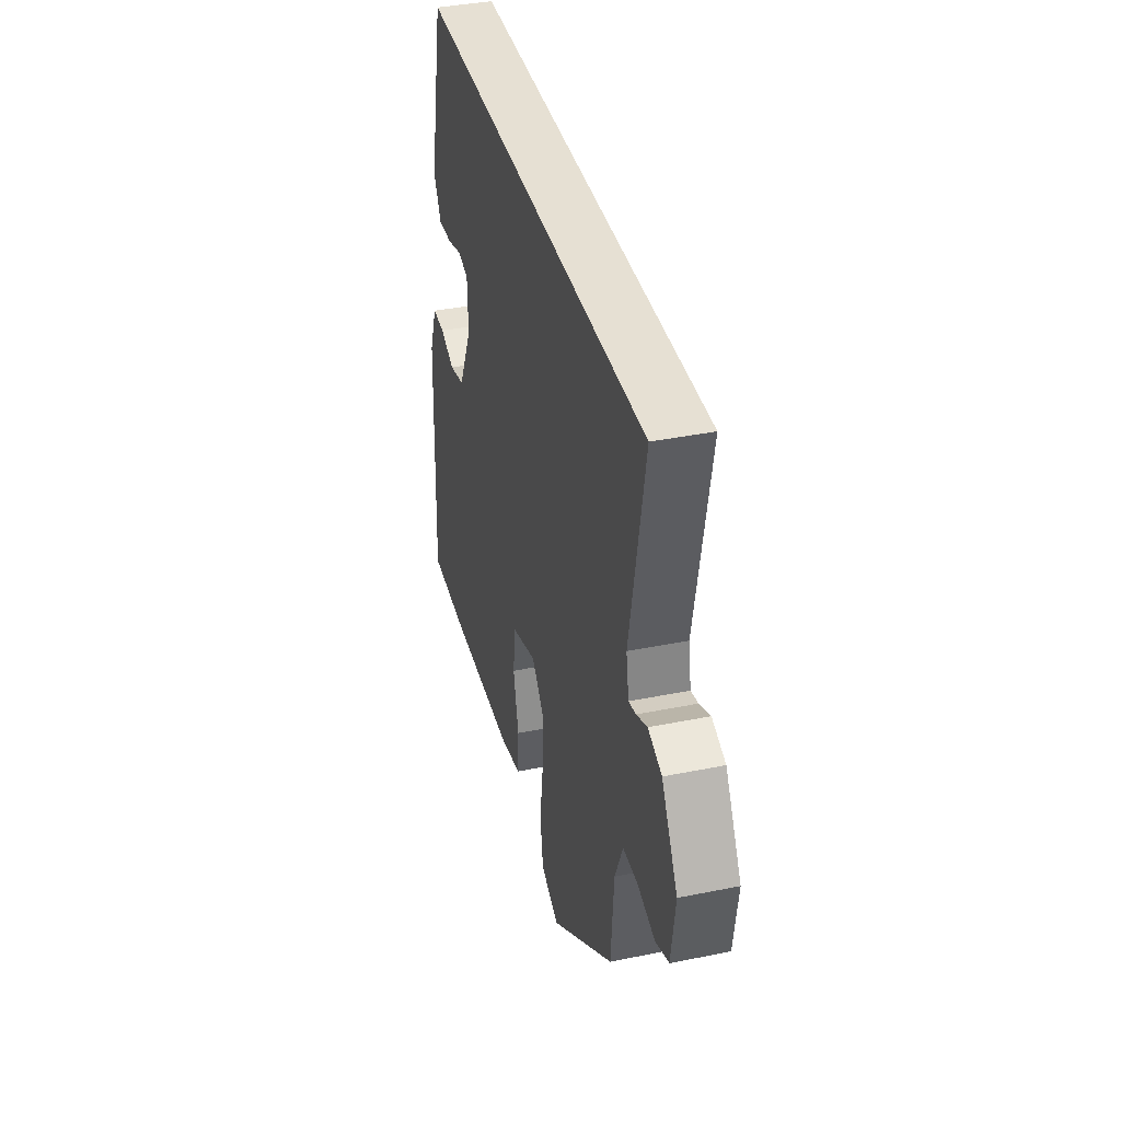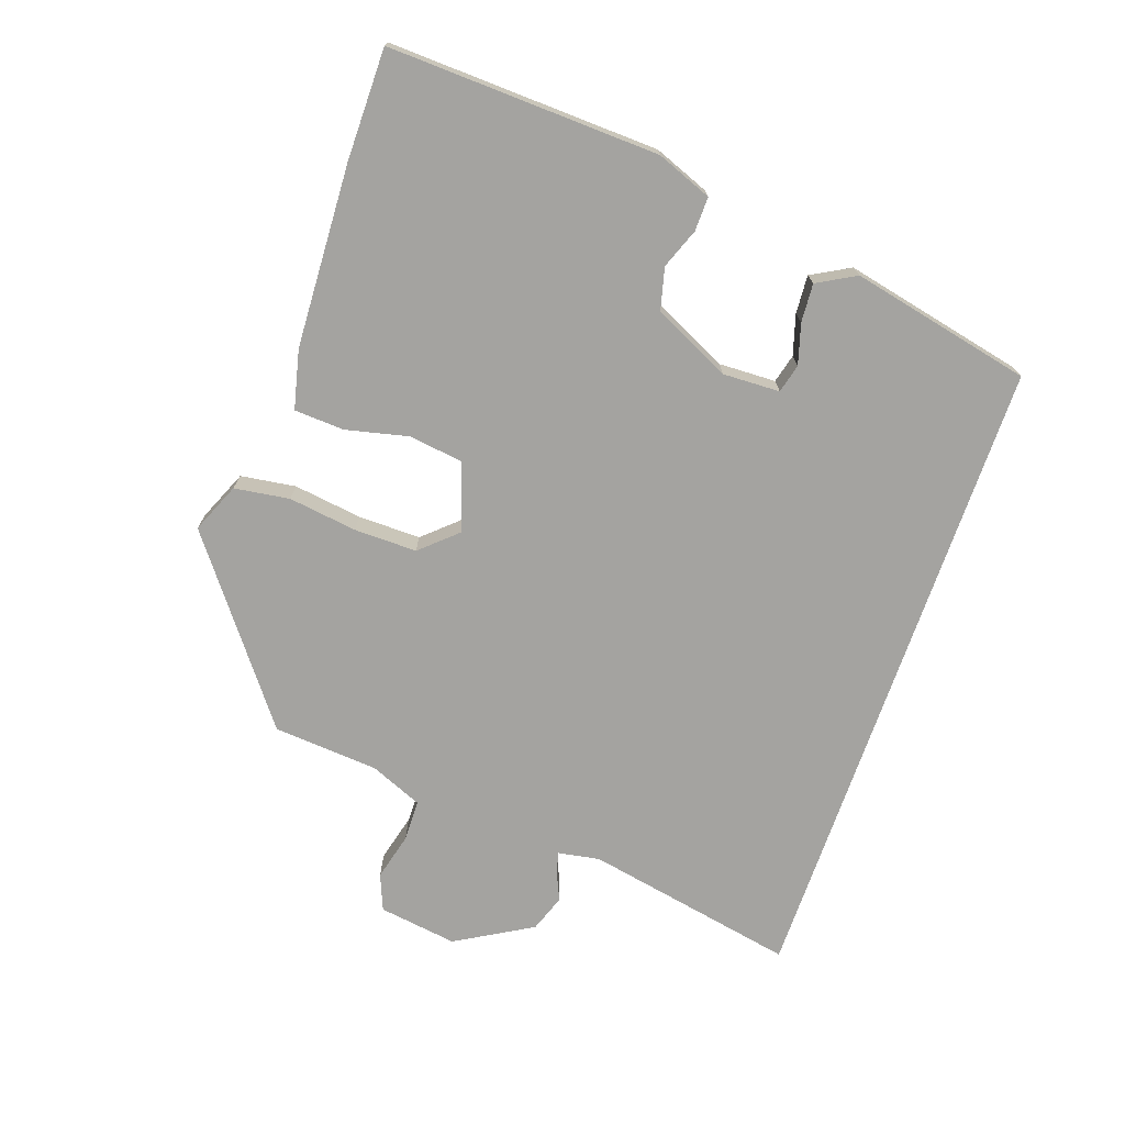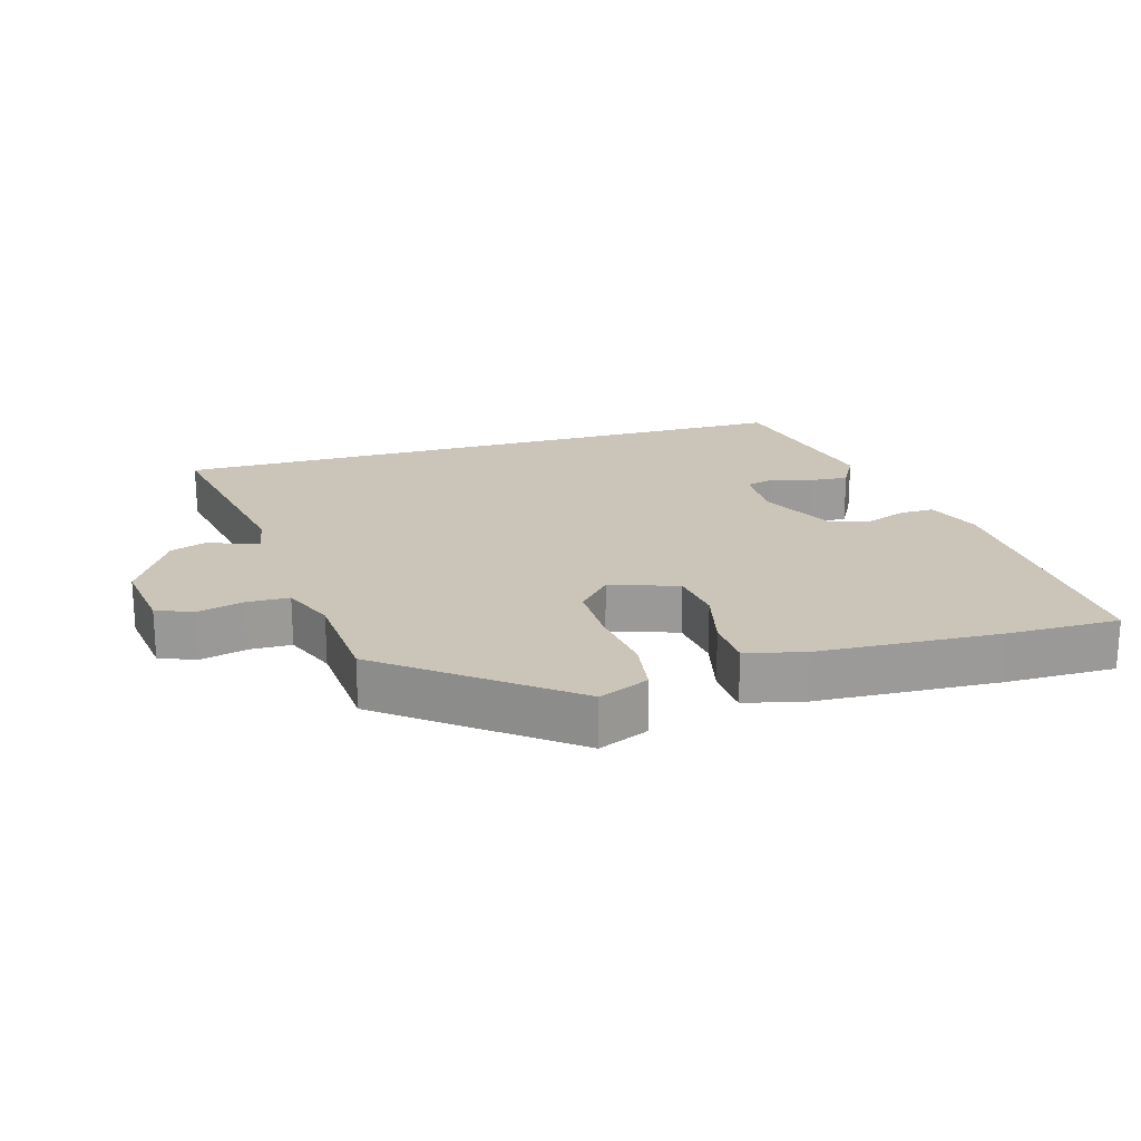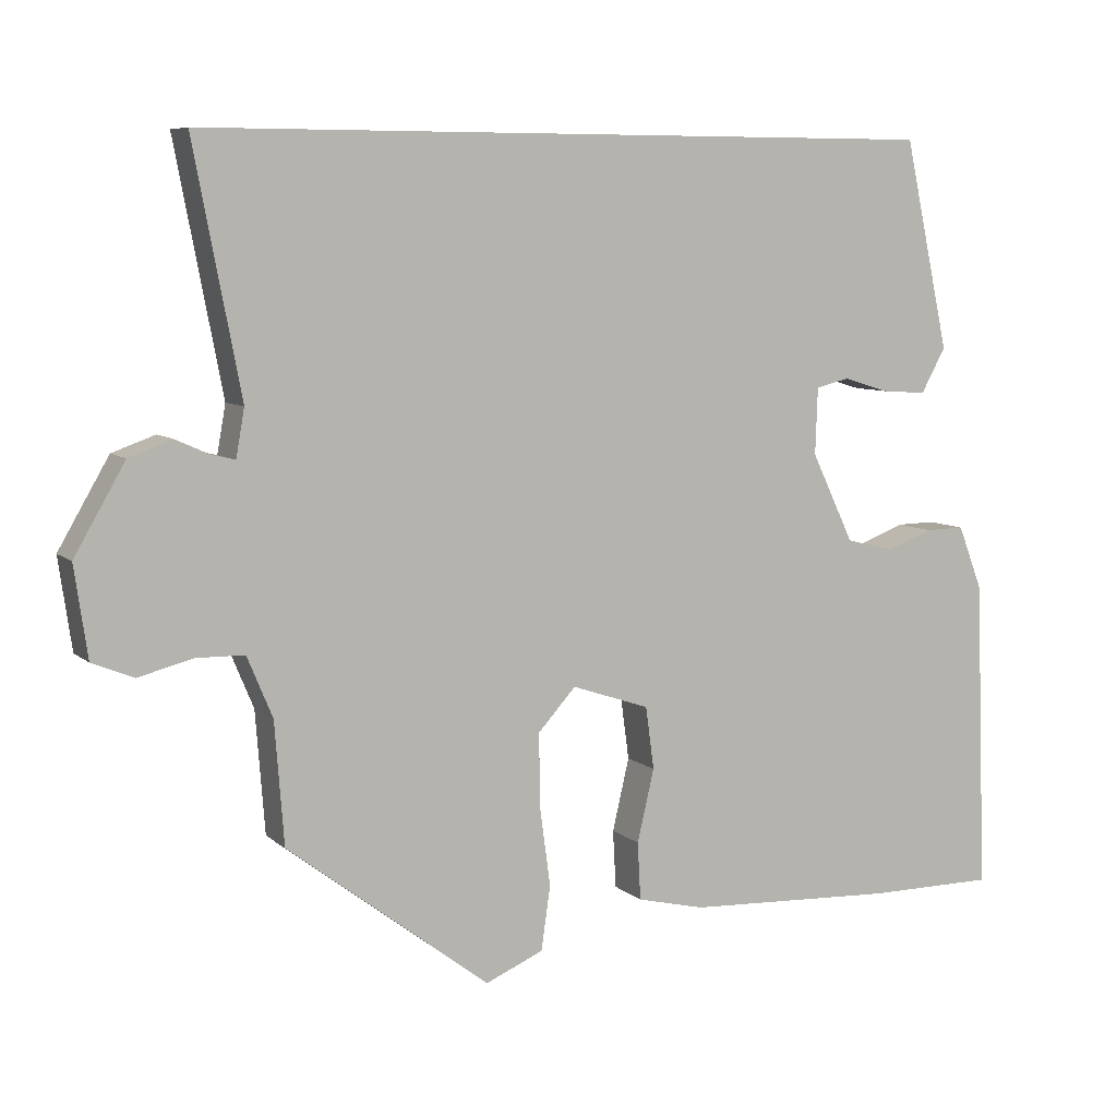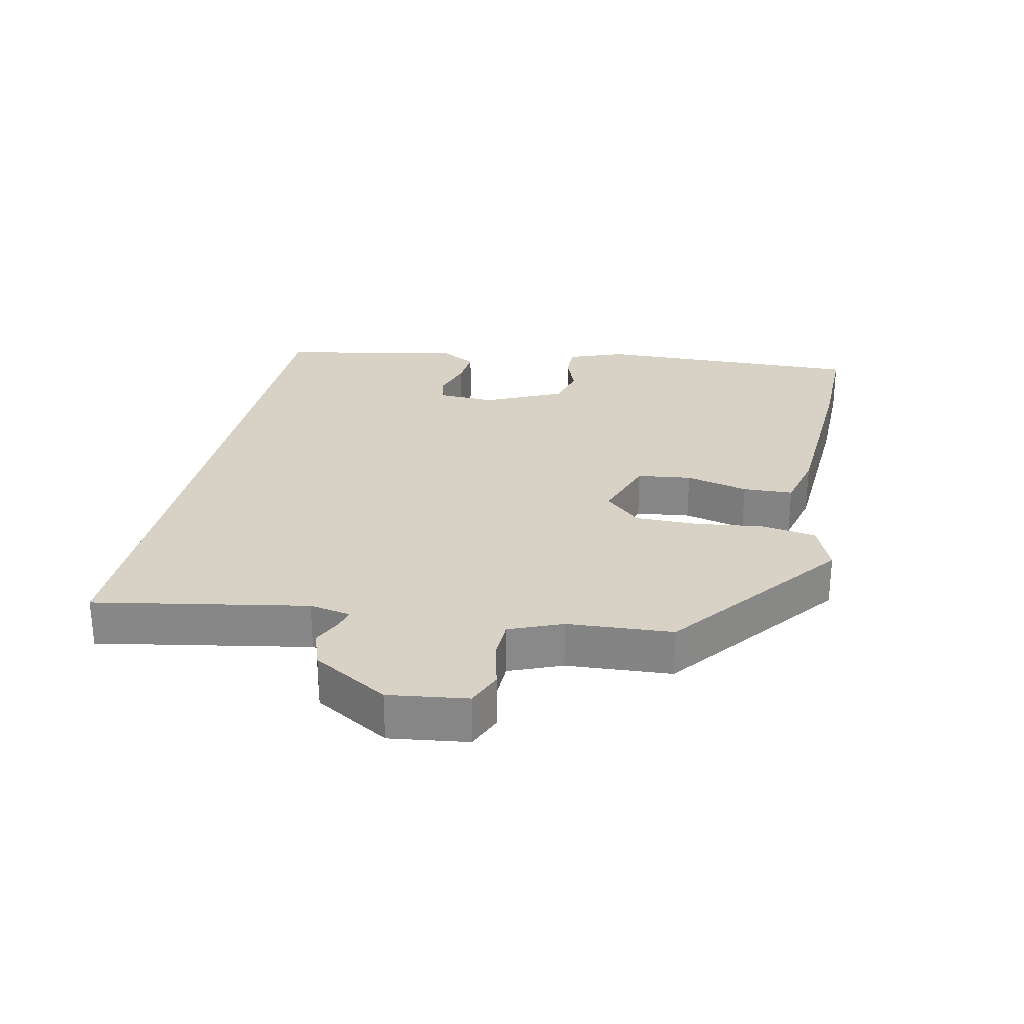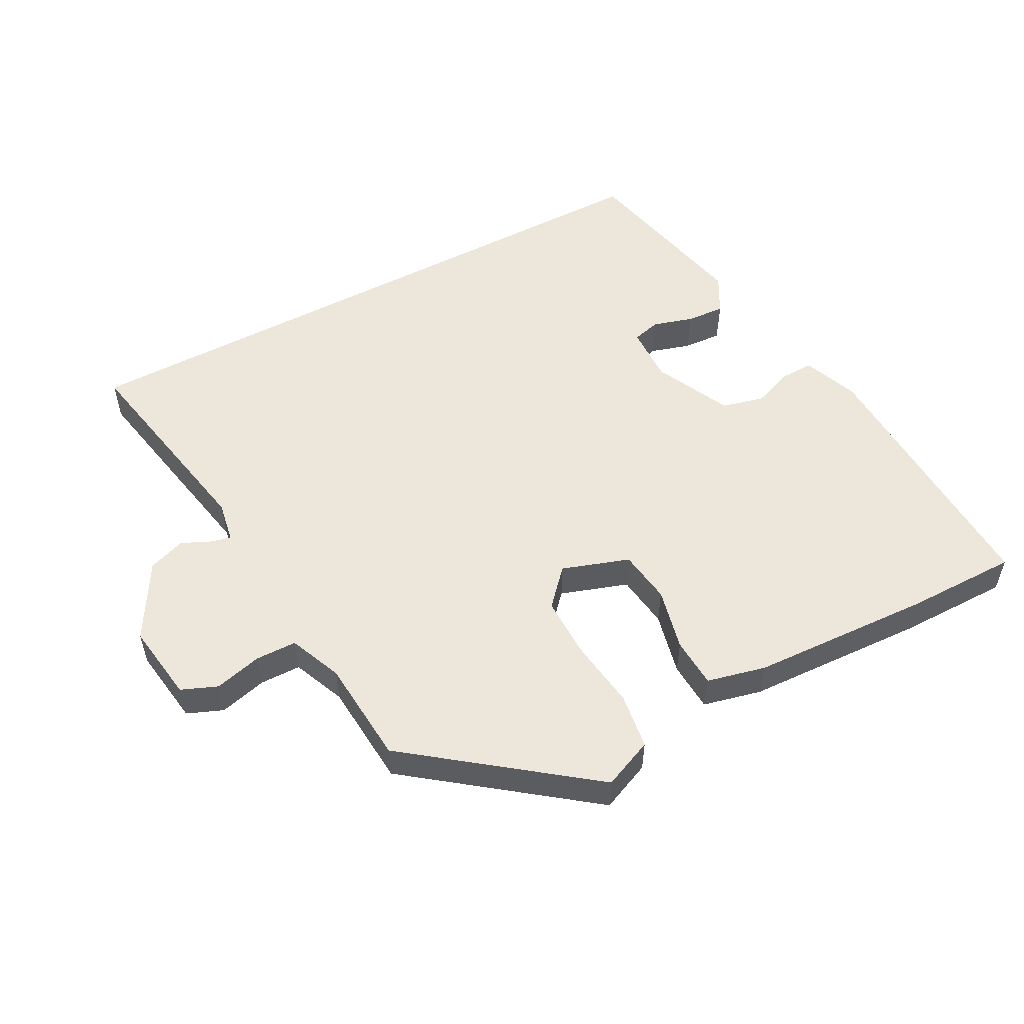
<metadata>
{"format":"obj","ext":"obj","renderer":"f3d","projection":"perspective","resolution":1024,"background":"white","views":[{"elev":38.4,"azim":75.6,"up":"+Z"},{"elev":-72.9,"azim":-109.2,"up":"+Y"},{"elev":20.5,"azim":163.9,"up":"+Y"},{"elev":7.5,"azim":154.4,"up":"+Z"},{"elev":27.3,"azim":102.6,"up":"+Y"},{"elev":53.5,"azim":151.9,"up":"+Y"}]}
</metadata>
<code>
v 0.465 0.07 -0.347
v 0.202 0.07 -0.548
v 0.127 0.07 -0.516
v 0.115 0.07 -0.433
v 0.129 0.07 -0.33
v 0.13 0.07 -0.236
v 0.081 0.07 -0.182
v -0.02 0.07 -0.216
v -0.031 0.07 -0.297
v -0.009 0.07 -0.391
v -0.013 0.07 -0.466
v -0.101 0.07 -0.487
v -0.374 0.07 -0.5
v -0.541 0.07 -0.5
v -0.526 0.07 -0.094
v -0.494 0.07 -0.011
v -0.443 0.07 -0.012
v -0.383 0.07 -0.035
v -0.32 0.07 -0.019
v -0.265 0.07 0.096
v -0.268 0.07 0.182
v -0.311 0.07 0.193
v -0.371 0.07 0.175
v -0.429 0.07 0.171
v -0.461 0.07 0.229
v -0.402 0.07 0.5
v 0.568 0.07 0.5
v 0.507 0.07 0.182
v 0.518 0.07 0.12
v 0.548 0.07 0.127
v 0.592 0.07 0.147
v 0.648 0.07 0.127
v 0.714 0.07 0.013
v 0.697 0.07 -0.105
v 0.643 0.07 -0.127
v 0.572 0.07 -0.109
v 0.51 0.07 -0.11
v 0.477 0.07 -0.189
v 0.465 0 -0.347
v 0.202 0 -0.548
v 0.127 0 -0.516
v 0.115 0 -0.433
v 0.129 0 -0.33
v 0.13 0 -0.236
v 0.081 0 -0.182
v -0.02 0 -0.216
v -0.031 0 -0.297
v -0.009 0 -0.391
v -0.013 0 -0.466
v -0.101 0 -0.487
v -0.374 0 -0.5
v -0.541 0 -0.5
v -0.526 0 -0.094
v -0.494 0 -0.011
v -0.443 0 -0.012
v -0.383 0 -0.035
v -0.32 0 -0.019
v -0.265 0 0.096
v -0.268 0 0.182
v -0.311 0 0.193
v -0.371 0 0.175
v -0.429 0 0.171
v -0.461 0 0.229
v -0.402 0 0.5
v 0.568 0 0.5
v 0.507 0 0.182
v 0.518 0 0.12
v 0.548 0 0.127
v 0.592 0 0.147
v 0.648 0 0.127
v 0.714 0 0.013
v 0.697 0 -0.105
v 0.643 0 -0.127
v 0.572 0 -0.109
v 0.51 0 -0.11
v 0.477 0 -0.189
f 33 34 35 36
f 33 36 37
f 30 31 32 33
f 29 30 33 37
f 28 29 37 38
f 26 27 28
f 22 23 24 25
f 22 25 26 28
f 15 16 17 18
f 15 18 19
f 14 15 19
f 13 14 19 20
f 9 10 11 12
f 8 9 12 13
f 2 3 4 5
f 38 1 2 5
f 38 5 6
f 28 38 6 7
f 21 22 28
f 20 21 28 7
f 8 13 20
f 7 8 20
f 74 73 72 71
f 75 74 71
f 71 70 69 68
f 75 71 68 67
f 76 75 67 66
f 66 65 64
f 63 62 61 60
f 66 64 63 60
f 56 55 54 53
f 57 56 53
f 57 53 52
f 58 57 52 51
f 50 49 48 47
f 51 50 47 46
f 43 42 41 40
f 43 40 39 76
f 44 43 76
f 45 44 76 66
f 66 60 59
f 45 66 59 58
f 58 51 46
f 58 46 45
f 1 39 40 2
f 2 40 41 3
f 3 41 42 4
f 4 42 43 5
f 5 43 44 6
f 6 44 45 7
f 7 45 46 8
f 8 46 47 9
f 9 47 48 10
f 10 48 49 11
f 11 49 50 12
f 12 50 51 13
f 13 51 52 14
f 14 52 53 15
f 15 53 54 16
f 16 54 55 17
f 17 55 56 18
f 18 56 57 19
f 19 57 58 20
f 20 58 59 21
f 21 59 60 22
f 22 60 61 23
f 23 61 62 24
f 24 62 63 25
f 25 63 64 26
f 26 64 65 27
f 27 65 66 28
f 28 66 67 29
f 29 67 68 30
f 30 68 69 31
f 31 69 70 32
f 32 70 71 33
f 33 71 72 34
f 34 72 73 35
f 35 73 74 36
f 36 74 75 37
f 37 75 76 38
f 38 76 39 1

</code>
